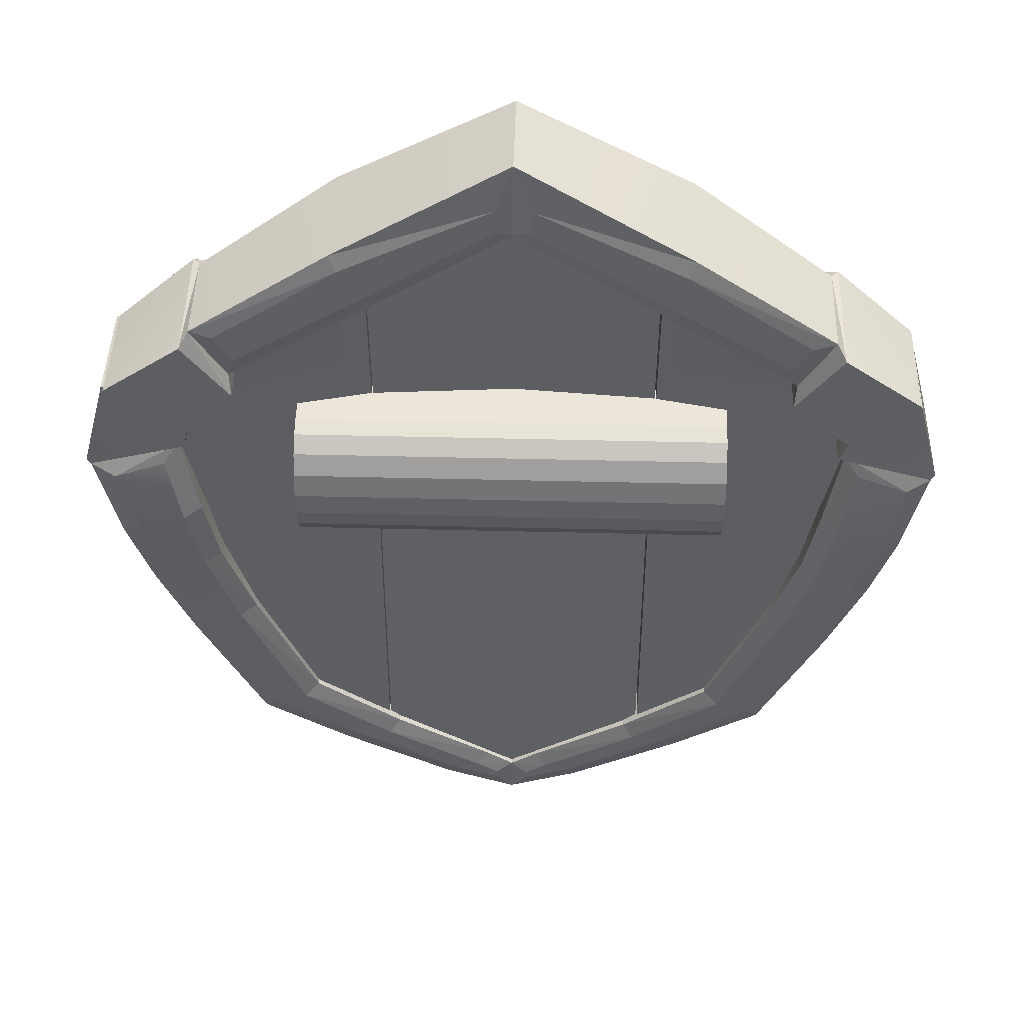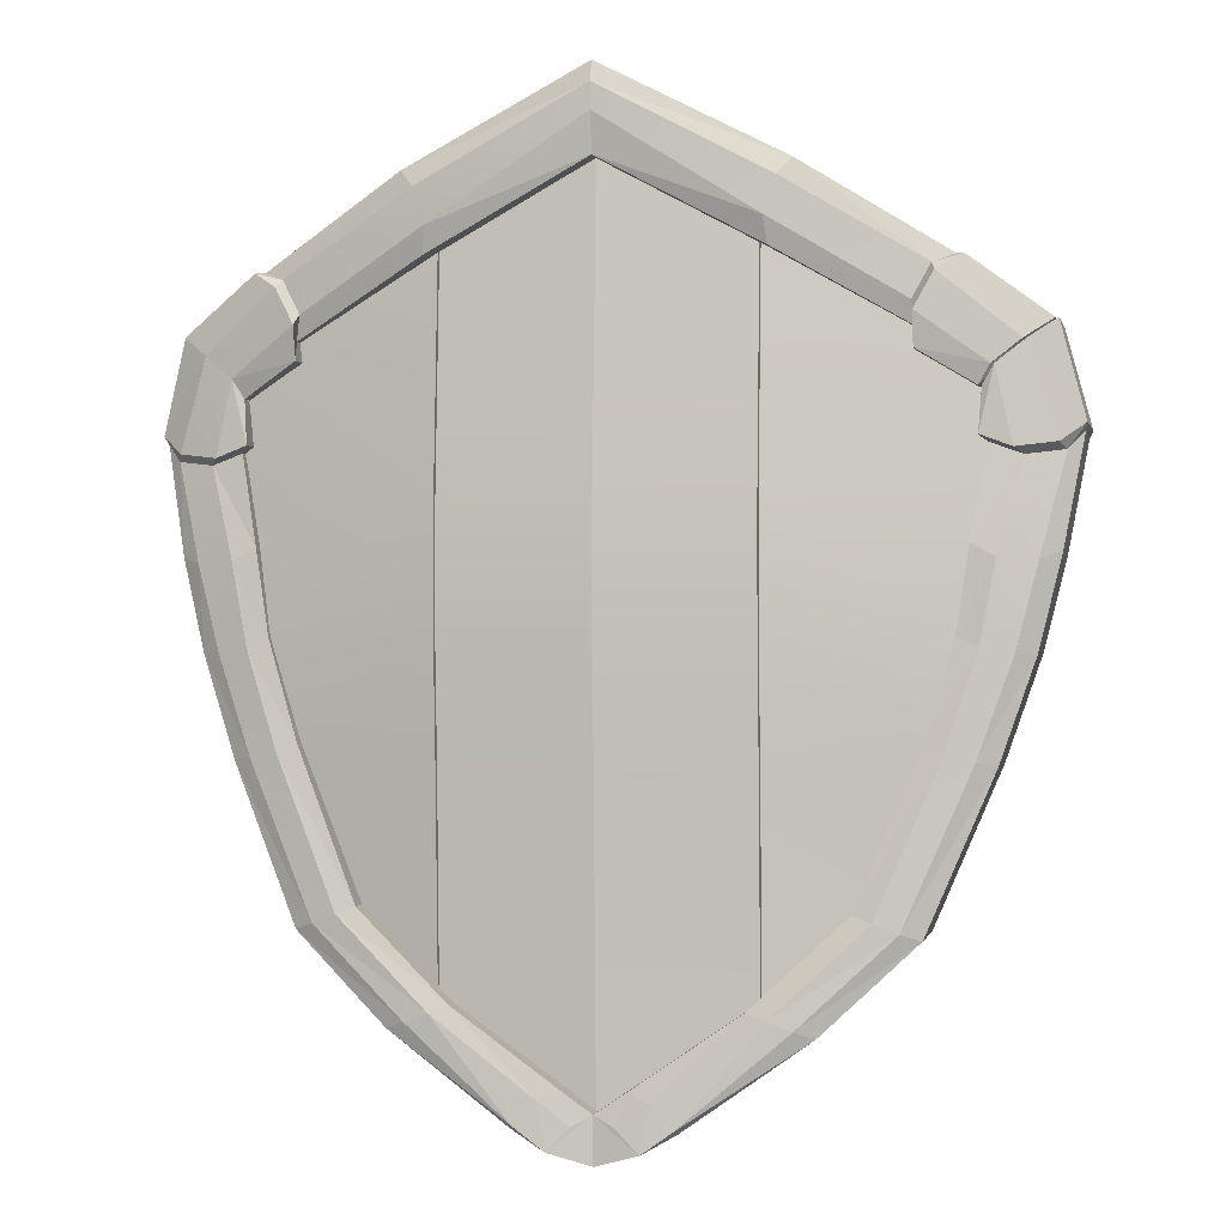
<metadata>
{"format":"obj","ext":"obj","renderer":"f3d","projection":"perspective","resolution":1024,"background":"white","views":[{"elev":47.0,"azim":-178.4,"up":"+Y"},{"elev":-0.9,"azim":11.6,"up":"+Y"}]}
</metadata>
<code>
v  -2.24 3.541 -0.3309
v  -0.8371 3.541 0.0251
v  -0.8371 2.853 0.0251
v  -1.859 2.853 -0.2019
v  -0.8371 3.541 0.4172
v  -2.24 3.541 0.06116
v  -1.859 2.853 0.1902
v  -0.8371 2.853 0.4172
v  -1.585 1.614 -0.2239
v  -0.8371 0.996 -0.07488
v  -0.8371 0.996 0.3172
v  -1.585 1.614 0.1682
v  -0.8371 5.137 -0.07488
v  -1.859 4.544 -0.3019
v  -1.859 4.544 0.09021
v  -0.8371 5.137 0.3172
v  -0.8371 4.229 -0.01925
v  -2.051 4.229 -0.2462
v  -1.859 2.165 -0.2462
v  -0.8371 2.165 -0.01925
v  -2.051 4.229 0.1459
v  -0.8371 4.229 0.3728
v  -0.8371 2.165 0.3728
v  -1.859 2.165 0.1459
v  -1.661 4.697 -0.3538
v  -0.9589 5.117 -0.264
v  -0.9358 4.856 -0.2617
v  -1.563 4.506 -0.326
v  -0.8653 4.917 0.5012
v  -0.9292 5.113 0.4917
v  -1.672 4.687 0.2927
v  -1.575 4.503 0.3189
v  -0.8845 4.772 -0.2145
v  -0.8845 4.772 0.4528
v  -1.604 4.37 0.2727
v  -1.604 4.37 -0.291
v  -0.008968 5.242 -0.07846
v  -0.008969 5.713 -0.07846
v  -0.008969 5.713 0.4852
v  -0.008968 5.242 0.4852
v  -1.791 4.735 -0.3434
v  -1.791 4.735 0.2203
v  -1.007 5.204 0.4337
v  -1.007 5.204 -0.2336
v  -2.275 4.425 -0.5047
v  -1.897 4.074 -0.4498
v  -1.895 4.083 0.2448
v  -2.266 4.422 0.1173
v  -0.008968 5.6 0.5238
v  -0.008968 5.458 0.5238
v  -1.957 4.186 0.2697
v  -2.112 4.312 0.2292
v  -0.1077 5.445 -0.1266
v  -0.1078 5.295 -0.1243
v  -1.588 4.266 -0.3609
v  -1.837 4.683 -0.4299
v  -1.587 4.445 0.3911
v  -1.692 4.642 0.3614
v  -1.586 4.264 0.3477
v  -1.832 4.73 0.2655
v  -2.268 3.753 -0.5104
v  -2.011 3.718 -0.3652
v  -1.93 3.296 -0.4011
v  -2.184 3.295 -0.4786
v  -1.962 3.242 0.2449
v  -2.097 3.747 0.1605
v  -2.304 3.774 0.08529
v  -2.168 3.233 0.1745
v  -1.833 3.311 -0.3278
v  -1.927 3.807 -0.2856
v  -1.927 3.807 0.1785
v  -1.833 3.311 0.2399
v  -1e-06 0.491 -0.04675
v  -1e-06 0.491 0.4853
v  -1e-06 0.2358 0.4853
v  -0 0.2358 -0.04675
v  -2.39 3.868 -0.5188
v  -2.281 3.274 -0.4801
v  -2.281 3.274 0.08761
v  -2.39 3.868 0.01324
v  -2.269 4.43 -0.4709
v  -2.264 4.422 0.118
v  -2 4.199 -0.3909
v  -0.1122 0.4304 0.5038
v  -0.2366 0.3035 0.5191
v  -1.957 4.186 0.2697
v  -1.86 2.829 -0.3389
v  -2.063 2.796 -0.4052
v  -1.88 3.843 -0.3449
v  -2.41 3.91 -0.5238
v  -1.88 2.797 0.2514
v  -2.05 2.768 0.1963
v  -2.268 3.808 0.1729
v  -2.047 3.779 0.253
v  -1.764 2.851 -0.2716
v  -1.764 2.851 0.2443
v  -1.877 3.842 0.2646
v  -2.399 3.908 0.06708
v  -2.159 2.768 -0.3996
v  -2.159 2.768 0.1163
v  -1.692 2.283 -0.2862
v  -1.875 2.246 -0.3398
v  -1.709 2.27 0.2924
v  -1.86 2.23 0.2476
v  -1.599 2.316 -0.2223
v  -1.599 2.316 0.2821
v  -1.968 2.211 -0.3309
v  -1.968 2.211 0.1734
v  -1.344 1.427 -0.2347
v  -1.52 1.414 -0.276
v  -1.364 1.445 0.3701
v  -1.498 1.395 0.3385
v  -1.261 1.484 -0.1781
v  -1.261 1.484 0.3539
v  -1.603 1.355 -0.2591
v  -1.603 1.355 0.2729
v  -0.8117 0.9302 -0.1397
v  -1.029 0.9563 -0.1728
v  -1.092 0.879 -0.1453
v  -1.092 0.879 0.3867
v  -0.9864 0.9185 0.4434
v  -0.8528 0.9687 0.4637
v  -0.7498 1.007 0.4388
v  -0.7498 1.007 -0.0932
v  -0.2283 0.5285 -0.08956
v  -0.3772 0.4973 -0.09701
v  -0.4254 0.4096 -0.0617
v  -0.4254 0.4096 0.4703
v  -0.4091 0.4273 0.5099
v  -0.2826 0.5542 0.5026
v  -0.1725 0.6098 0.4828
v  -0.1725 0.6098 -0.0492
v  -0.09869 0.4393 -0.08606
v  -0.09869 0.3835 -0.08606
v  -0.8274 3.541 0.02724
v  -0.008968 3.541 0.0838
v  -0.008968 2.853 0.0838
v  -0.8274 2.853 0.02724
v  -0.008968 3.541 0.4759
v  -0.8274 3.541 0.4193
v  -0.8274 2.853 0.4193
v  -0.008969 2.853 0.4759
v  -0.8274 0.766 -0.07275
v  -0.008969 0.491 -0.01619
v  -0.008968 0.491 0.3759
v  -0.8274 0.766 0.3193
v  -0.008968 5.292 -0.01618
v  -0.8274 5.171 -0.07275
v  -0.8274 5.171 0.3193
v  -0.008968 5.292 0.3759
v  -0.008968 4.229 0.03945
v  -0.8274 4.229 -0.01711
v  -0.8274 2.165 -0.01711
v  -0.008968 2.165 0.03945
v  -0.8274 4.229 0.375
v  -0.008968 4.229 0.4315
v  -0.008969 2.165 0.4315
v  -0.8274 2.165 0.375
v  0.8095 3.541 0.02966
v  0.8095 2.853 0.02966
v  -0.008969 3.541 0.4759
v  0.8095 2.853 0.4218
v  0.8095 3.541 0.4218
v  0.8095 0.766 -0.07032
v  0.8095 0.766 0.3218
v  -0.008969 5.292 -0.01618
v  -0.008969 5.292 0.3759
v  0.8095 5.171 0.3218
v  0.8095 5.171 -0.07032
v  0.8095 4.229 -0.01468
v  -0.008968 4.229 0.03945
v  0.8095 2.165 -0.01468
v  0.8095 4.229 0.3774
v  0.8095 2.165 0.3774
v  2.214 3.541 -0.3214
v  1.833 2.853 -0.194
v  0.8169 2.853 0.02866
v  0.8169 3.541 0.02866
v  0.8169 3.541 0.4208
v  0.8169 2.853 0.4208
v  1.833 2.853 0.1981
v  2.214 3.541 0.07073
v  1.559 1.614 -0.2171
v  1.559 1.614 0.175
v  0.8169 0.996 0.3208
v  0.8169 0.996 -0.07132
v  0.8169 5.137 -0.07132
v  0.8169 5.137 0.3208
v  1.833 4.544 0.09815
v  1.833 4.544 -0.2939
v  1.833 4.229 -0.2383
v  0.8169 4.229 -0.01568
v  0.8169 2.165 -0.01568
v  1.833 2.165 -0.2383
v  0.8169 4.229 0.3764
v  1.833 4.229 0.1538
v  1.833 2.165 0.1538
v  0.8169 2.165 0.3764
v  1.643 4.697 -0.3489
v  1.545 4.506 -0.3214
v  0.9179 4.856 -0.2589
v  0.9409 5.117 -0.2612
v  0.8474 4.917 0.5037
v  1.557 4.503 0.3235
v  1.654 4.687 0.2976
v  0.9113 5.113 0.4944
v  0.8666 4.772 -0.2119
v  1.586 4.37 -0.2863
v  1.586 4.37 0.2774
v  0.8666 4.772 0.4554
v  -0.008968 5.242 0.4852
v  -0.008968 5.713 0.4852
v  -0.008968 5.713 -0.07846
v  1.773 4.735 -0.3381
v  0.9888 5.204 -0.2307
v  0.9888 5.204 0.4366
v  1.773 4.735 0.2256
v  2.257 4.425 -0.4979
v  2.248 4.422 0.124
v  1.877 4.083 0.2504
v  1.879 4.074 -0.4442
v  -0.008969 5.458 0.5238
v  2.094 4.312 0.2354
v  1.939 4.186 0.2754
v  0.08989 5.295 -0.124
v  0.08977 5.445 -0.1263
v  1.57 4.266 -0.3562
v  1.819 4.683 -0.4245
v  1.674 4.642 0.3664
v  1.569 4.445 0.3958
v  1.568 4.264 0.3523
v  1.814 4.73 0.2709
v  2.268 3.753 -0.5104
v  2.184 3.295 -0.4786
v  1.93 3.296 -0.4011
v  2.011 3.718 -0.3652
v  1.962 3.242 0.2449
v  2.168 3.233 0.1745
v  2.304 3.774 0.08529
v  2.097 3.747 0.1605
v  1.833 3.311 -0.3278
v  1.833 3.311 0.2399
v  1.927 3.807 0.1785
v  1.927 3.807 -0.2856
v  -1e-06 0.491 -0.04675
v  -1e-06 0.2358 -0.04675
v  -1e-06 0.2358 0.4853
v  -1e-06 0.491 0.4853
v  2.39 3.868 -0.5188
v  2.39 3.868 0.01324
v  2.281 3.274 0.08761
v  2.281 3.274 -0.4801
v  2.269 4.43 -0.4709
v  1.808 4.199 -0.3909
v  1.895 4.083 0.2448
v  2.264 4.422 0.118
v  0.2366 0.3035 0.5191
v  0.1122 0.4304 0.5038
v  1.957 4.186 0.2697
v  2.112 4.312 0.2292
v  2.063 2.796 -0.4052
v  1.86 2.829 -0.3389
v  1.88 3.843 -0.3449
v  2.41 3.91 -0.5238
v  1.88 2.797 0.2514
v  2.05 2.768 0.1963
v  2.047 3.779 0.253
v  2.268 3.808 0.1729
v  1.764 2.851 -0.2716
v  1.764 2.851 0.2443
v  1.877 3.842 0.2646
v  2.399 3.908 0.06708
v  2.159 2.768 0.1163
v  2.159 2.768 -0.3996
v  1.875 2.246 -0.3398
v  1.692 2.283 -0.2862
v  1.709 2.27 0.2924
v  1.86 2.23 0.2476
v  1.599 2.316 -0.2223
v  1.599 2.316 0.2821
v  1.968 2.211 0.1734
v  1.968 2.211 -0.3309
v  1.52 1.414 -0.276
v  1.344 1.427 -0.2347
v  1.364 1.445 0.3701
v  1.498 1.395 0.3385
v  1.261 1.484 -0.1781
v  1.261 1.484 0.3539
v  1.603 1.355 0.2729
v  1.603 1.355 -0.2591
v  1.029 0.9563 -0.1728
v  0.8117 0.9302 -0.1397
v  1.092 0.879 0.3867
v  1.092 0.879 -0.1453
v  0.9864 0.9185 0.4434
v  0.8528 0.9687 0.4637
v  0.7498 1.007 0.4388
v  0.7498 1.007 -0.0932
v  0.3772 0.4973 -0.09701
v  0.2283 0.5285 -0.08956
v  0.4254 0.4096 0.4703
v  0.4254 0.4096 -0.0617
v  0.4091 0.4273 0.5099
v  0.2826 0.5542 0.5026
v  0.1725 0.6098 0.4828
v  0.1725 0.6098 -0.0492
v  0.09869 0.3835 -0.08606
v  0.09869 0.4393 -0.08606
v  1.243 3.174 -0.315
v  1.243 3.15 -0.2106
v  -1.243 3.15 -0.2106
v  -1.243 3.174 -0.315
v  1.243 3.244 -0.4067
v  -1.243 3.244 -0.4067
v  1.243 3.351 -0.4748
v  -1.243 3.351 -0.4748
v  1.243 3.482 -0.511
v  -1.243 3.482 -0.511
v  1.243 3.621 -0.511
v  -1.243 3.621 -0.511
v  -1.243 3.752 -0.4748
v  1.243 3.752 -0.4748
v  1.243 3.859 -0.4067
v  -1.243 3.859 -0.4067
v  -1.243 3.929 -0.315
v  1.243 3.929 -0.315
v  1.243 3.953 -0.2106
v  -1.243 3.953 -0.2106
v  1.243 3.482 0.08978
v  1.243 3.621 0.08978
v  -1.243 3.621 0.08978
v  -1.243 3.482 0.08978
v  1.243 3.174 -0.1063
v  -1.243 3.174 -0.1063
v  1.243 3.409 -0.3985
v  -1.243 3.409 -0.3985
v  -1.243 3.333 -0.35
v  1.243 3.333 -0.35
v  1.243 3.283 -0.2848
v  -1.243 3.283 -0.2848
v  -1.243 3.266 -0.2106
v  1.243 3.266 -0.2106
v  -1.243 3.283 -0.1364
v  1.243 3.283 -0.1364
v  -1.243 3.852 0.06765
v  -1.243 3.835 -0.00653
v  1.243 3.835 -0.00653
v  1.243 3.852 0.06765
v  -1.243 3.77 -0.35
v  1.243 3.77 -0.35
v  1.243 3.82 -0.2848
v  -1.243 3.82 -0.2848
v  -1.243 3.694 -0.3985
v  1.104 3.694 -0.3985
v  1.243 3.707 -0.3904
v  1.243 3.694 -0.3985
v  1.243 3.333 -0.0712
v  1.243 3.244 -0.01455
v  1.243 3.409 -0.02278
v  1.243 3.351 0.05354
v  1.243 3.486 -0.001324
v  1.243 3.502 0.002979
v  1.243 3.585 0.002979
v  1.243 3.601 0.002979
v  1.243 3.679 -0.01848
v  1.243 3.694 -0.02278
v  1.243 3.752 0.05354
v  1.243 3.77 -0.0712
v  1.243 3.859 -0.01455
v  1.243 3.82 -0.1364
v  1.243 3.502 -0.4242
v  1.243 3.518 -0.4242
v  1.243 3.601 -0.4242
v  1.243 3.617 -0.4199
v  1.243 3.837 -0.2106
v  1.243 3.929 -0.1063
v  1.104 3.601 -0.4242
v  -1.243 3.601 -0.4242
v  1.104 3.502 -0.4242
v  -1.243 3.502 -0.4242
v  -1.243 3.837 -0.2106
v  1.243 3.968 0.06765
v  -1.243 3.968 0.06765
o Box287
g Box287
f 1 2 3
f 3 4 1
f 5 6 7
f 7 8 5
f 9 10 11
f 11 12 9
f 2 5 8
f 8 3 2
f 13 14 15
f 15 16 13
f 4 7 6
f 6 1 4
f 14 13 17
f 17 18 14
f 18 17 2
f 2 1 18
f 10 9 19
f 19 20 10
f 20 19 4
f 4 3 20
f 16 15 21
f 21 22 16
f 22 21 6
f 6 5 22
f 12 11 23
f 23 24 12
f 24 23 8
f 8 7 24
f 13 16 22
f 22 17 13
f 17 22 5
f 5 2 17
f 11 10 20
f 20 23 11
f 23 20 3
f 3 8 23
f 9 12 24
f 24 19 9
f 19 24 7
f 7 4 19
f 15 14 18
f 18 21 15
f 21 18 1
f 1 6 21
f 25 26 27
f 27 28 25
f 29 30 31
f 31 32 29
f 33 34 35
f 35 36 33
f 37 38 39
f 39 40 37
f 41 42 43
f 43 44 41
f 45 46 47
f 47 48 45
f 34 29 32
f 32 35 34
f 40 39 49
f 49 50 40
f 43 42 31
f 31 30 43
f 48 47 51
f 51 52 48
f 26 53 54
f 54 27 26
f 55 46 45
f 45 56 55
f 50 49 30
f 30 29 50
f 52 51 57
f 57 58 52
f 37 40 34
f 34 33 37
f 47 46 55
f 55 59 47
f 45 48 60
f 60 56 45
f 39 38 44
f 44 43 39
f 40 50 29
f 29 34 40
f 51 47 59
f 59 57 51
f 60 48 52
f 52 58 60
f 49 39 43
f 43 30 49
f 41 36 55
f 55 56 41
f 36 35 59
f 59 55 36
f 35 32 57
f 57 59 35
f 32 31 58
f 58 57 32
f 31 42 60
f 60 58 31
f 42 41 56
f 56 60 42
f 38 37 54
f 54 53 38
f 37 33 27
f 27 54 37
f 33 36 28
f 28 27 33
f 36 41 25
f 25 28 36
f 41 44 26
f 26 25 41
f 44 38 53
f 53 26 44
f 61 62 63
f 63 64 61
f 65 66 67
f 67 68 65
f 69 70 71
f 71 72 69
f 73 74 75
f 75 76 73
f 77 78 79
f 79 80 77
f 81 82 47
f 47 83 81
f 72 71 66
f 66 65 72
f 74 84 85
f 85 75 74
f 79 68 67
f 67 80 79
f 82 52 86
f 86 47 82
f 64 63 87
f 87 88 64
f 89 90 81
f 81 83 89
f 91 65 68
f 68 92 91
f 52 93 94
f 94 86 52
f 95 69 72
f 72 96 95
f 47 97 89
f 89 83 47
f 81 90 98
f 98 82 81
f 79 78 99
f 99 100 79
f 96 72 65
f 65 91 96
f 86 94 97
f 97 47 86
f 98 93 52
f 52 82 98
f 68 79 100
f 100 92 68
f 77 90 89
f 89 70 77
f 70 89 97
f 97 71 70
f 71 97 94
f 94 66 71
f 66 94 93
f 93 67 66
f 67 93 98
f 98 80 67
f 80 98 90
f 90 77 80
f 88 87 101
f 101 102 88
f 103 91 92
f 92 104 103
f 105 95 96
f 96 106 105
f 100 99 107
f 107 108 100
f 106 96 91
f 91 103 106
f 104 92 100
f 100 108 104
f 102 101 109
f 109 110 102
f 111 103 104
f 104 112 111
f 113 105 106
f 106 114 113
f 108 107 115
f 115 116 108
f 114 106 103
f 103 111 114
f 112 104 108
f 108 116 112
f 109 117 118
f 118 110 109
f 115 119 120
f 120 116 115
f 116 120 121
f 121 112 116
f 112 121 122
f 122 111 112
f 111 122 123
f 123 114 111
f 114 123 124
f 124 113 114
f 117 125 126
f 126 118 117
f 120 119 127
f 127 128 120
f 120 128 129
f 129 121 120
f 122 121 129
f 129 130 122
f 123 122 130
f 130 131 123
f 124 123 131
f 131 132 124
f 126 125 133
f 133 134 126
f 75 128 127
f 127 76 75
f 85 129 128
f 128 75 85
f 130 129 85
f 85 84 130
f 131 130 84
f 84 74 131
f 73 132 131
f 131 74 73
f 113 109 101
f 101 105 113
f 105 101 87
f 87 95 105
f 95 87 63
f 63 69 95
f 69 63 62
f 62 70 69
f 70 62 61
f 61 77 70
f 77 61 64
f 64 78 77
f 78 64 88
f 88 99 78
f 99 88 102
f 102 107 99
f 107 102 110
f 110 115 107
f 115 110 118
f 118 119 115
f 119 118 126
f 126 127 119
f 127 126 134
f 134 76 127
f 76 134 133
f 133 73 76
f 73 133 125
f 125 132 73
f 132 125 117
f 117 124 132
f 124 117 109
f 109 113 124
f 135 136 137
f 137 138 135
f 139 140 141
f 141 142 139
f 143 144 145
f 145 146 143
f 136 139 142
f 142 137 136
f 147 148 149
f 149 150 147
f 138 141 140
f 140 135 138
f 148 147 151
f 151 152 148
f 152 151 136
f 136 135 152
f 144 143 153
f 153 154 144
f 154 153 138
f 138 137 154
f 150 149 155
f 155 156 150
f 156 155 140
f 140 139 156
f 146 145 157
f 157 158 146
f 158 157 142
f 142 141 158
f 147 150 156
f 156 151 147
f 151 156 139
f 139 136 151
f 145 144 154
f 154 157 145
f 157 154 137
f 137 142 157
f 143 146 158
f 158 153 143
f 153 158 141
f 141 138 153
f 149 148 152
f 152 155 149
f 155 152 135
f 135 140 155
f 159 160 137
f 137 136 159
f 161 142 162
f 162 163 161
f 164 165 145
f 145 144 164
f 136 137 142
f 142 161 136
f 166 167 168
f 168 169 166
f 160 159 163
f 163 162 160
f 169 170 171
f 171 166 169
f 170 159 136
f 136 171 170
f 144 154 172
f 172 164 144
f 154 137 160
f 160 172 154
f 167 156 173
f 173 168 167
f 156 161 163
f 163 173 156
f 165 174 157
f 157 145 165
f 174 162 142
f 142 157 174
f 166 171 156
f 156 167 166
f 171 136 161
f 161 156 171
f 145 157 154
f 154 144 145
f 157 142 137
f 137 154 157
f 164 172 174
f 174 165 164
f 172 160 162
f 162 174 172
f 168 173 170
f 170 169 168
f 173 163 159
f 159 170 173
f 175 176 177
f 177 178 175
f 179 180 181
f 181 182 179
f 183 184 185
f 185 186 183
f 178 177 180
f 180 179 178
f 187 188 189
f 189 190 187
f 176 175 182
f 182 181 176
f 190 191 192
f 192 187 190
f 191 175 178
f 178 192 191
f 186 193 194
f 194 183 186
f 193 177 176
f 176 194 193
f 188 195 196
f 196 189 188
f 195 179 182
f 182 196 195
f 184 197 198
f 198 185 184
f 197 181 180
f 180 198 197
f 187 192 195
f 195 188 187
f 192 178 179
f 179 195 192
f 185 198 193
f 193 186 185
f 198 180 177
f 177 193 198
f 183 194 197
f 197 184 183
f 194 176 181
f 181 197 194
f 189 196 191
f 191 190 189
f 196 182 175
f 175 191 196
f 199 200 201
f 201 202 199
f 203 204 205
f 205 206 203
f 207 208 209
f 209 210 207
f 37 211 212
f 212 213 37
f 214 215 216
f 216 217 214
f 218 219 220
f 220 221 218
f 210 209 204
f 204 203 210
f 211 222 49
f 49 212 211
f 216 206 205
f 205 217 216
f 219 223 224
f 224 220 219
f 202 201 225
f 225 226 202
f 227 228 218
f 218 221 227
f 222 203 206
f 206 49 222
f 223 229 230
f 230 224 223
f 37 207 210
f 210 211 37
f 220 231 227
f 227 221 220
f 218 228 232
f 232 219 218
f 212 216 215
f 215 213 212
f 211 210 203
f 203 222 211
f 224 230 231
f 231 220 224
f 232 229 223
f 223 219 232
f 49 206 216
f 216 212 49
f 214 228 227
f 227 208 214
f 208 227 231
f 231 209 208
f 209 231 230
f 230 204 209
f 204 230 229
f 229 205 204
f 205 229 232
f 232 217 205
f 217 232 228
f 228 214 217
f 213 226 225
f 225 37 213
f 37 225 201
f 201 207 37
f 207 201 200
f 200 208 207
f 208 200 199
f 199 214 208
f 214 199 202
f 202 215 214
f 215 202 226
f 226 213 215
f 233 234 235
f 235 236 233
f 237 238 239
f 239 240 237
f 241 242 243
f 243 244 241
f 245 246 247
f 247 248 245
f 249 250 251
f 251 252 249
f 253 254 255
f 255 256 253
f 242 237 240
f 240 243 242
f 248 247 257
f 257 258 248
f 251 250 239
f 239 238 251
f 256 255 259
f 259 260 256
f 234 261 262
f 262 235 234
f 263 254 253
f 253 264 263
f 265 266 238
f 238 237 265
f 260 259 267
f 267 268 260
f 269 270 242
f 242 241 269
f 255 254 263
f 263 271 255
f 253 256 272
f 272 264 253
f 251 273 274
f 274 252 251
f 270 265 237
f 237 242 270
f 259 255 271
f 271 267 259
f 272 256 260
f 260 268 272
f 238 266 273
f 273 251 238
f 249 244 263
f 263 264 249
f 244 243 271
f 271 263 244
f 243 240 267
f 267 271 243
f 240 239 268
f 268 267 240
f 239 250 272
f 272 268 239
f 250 249 264
f 264 272 250
f 261 275 276
f 276 262 261
f 277 278 266
f 266 265 277
f 279 280 270
f 270 269 279
f 273 281 282
f 282 274 273
f 280 277 265
f 265 270 280
f 278 281 273
f 273 266 278
f 275 283 284
f 284 276 275
f 285 286 278
f 278 277 285
f 287 288 280
f 280 279 287
f 281 289 290
f 290 282 281
f 288 285 277
f 277 280 288
f 286 289 281
f 281 278 286
f 284 283 291
f 291 292 284
f 290 289 293
f 293 294 290
f 289 286 295
f 295 293 289
f 286 285 296
f 296 295 286
f 285 288 297
f 297 296 285
f 288 287 298
f 298 297 288
f 292 291 299
f 299 300 292
f 293 301 302
f 302 294 293
f 293 295 303
f 303 301 293
f 296 304 303
f 303 295 296
f 297 305 304
f 304 296 297
f 298 306 305
f 305 297 298
f 299 307 308
f 308 300 299
f 247 246 302
f 302 301 247
f 257 247 301
f 301 303 257
f 304 258 257
f 257 303 304
f 305 248 258
f 258 304 305
f 245 248 305
f 305 306 245
f 287 279 276
f 276 284 287
f 279 269 262
f 262 276 279
f 269 241 235
f 235 262 269
f 241 244 236
f 236 235 241
f 244 249 233
f 233 236 244
f 249 252 234
f 234 233 249
f 252 274 261
f 261 234 252
f 274 282 275
f 275 261 274
f 282 290 283
f 283 275 282
f 290 294 291
f 291 283 290
f 294 302 299
f 299 291 294
f 302 246 307
f 307 299 302
f 246 245 308
f 308 307 246
f 245 306 300
f 300 308 245
f 306 298 292
f 292 300 306
f 298 287 284
f 284 292 298
f 309 310 311
f 311 312 309
f 313 309 312
f 312 314 313
f 315 313 314
f 314 316 315
f 317 315 316
f 316 318 317
f 319 317 318
f 318 320 319
f 319 320 321
f 321 322 319
f 323 322 321
f 321 324 323
f 323 324 325
f 325 326 323
f 327 326 325
f 325 328 327
f 329 330 331
f 331 332 329
f 310 333 334
f 334 311 310
f 335 336 337
f 337 338 335
f 339 338 337
f 337 340 339
f 341 342 339
f 339 340 341
f 341 343 344
f 344 342 341
f 345 346 347
f 347 348 345
f 349 350 351
f 351 352 349
f 349 353 354
f 350 349 354
f 355 350 354
f 356 355 354
f 313 335 338
f 309 313 338
f 309 338 339
f 309 339 342
f 310 309 342
f 310 342 344
f 333 310 344
f 333 344 357
f 358 333 357
f 358 357 359
f 360 358 359
f 360 359 361
f 360 361 362
f 329 360 362
f 329 362 363
f 329 363 364
f 330 329 364
f 330 364 365
f 330 365 366
f 367 330 366
f 367 366 368
f 369 367 368
f 369 368 370
f 335 313 315
f 371 335 315
f 371 315 317
f 372 371 317
f 373 372 317
f 373 317 319
f 374 373 319
f 356 374 319
f 356 319 322
f 355 356 322
f 350 355 322
f 350 322 323
f 351 350 323
f 351 323 326
f 375 351 326
f 375 326 327
f 370 375 327
f 370 327 376
f 369 370 376
f 377 373 374
f 374 356 354
f 377 374 354
f 377 354 353
f 377 353 378
f 379 371 372
f 372 373 377
f 379 372 377
f 379 377 378
f 379 378 380
f 335 371 379
f 335 379 380
f 335 380 336
f 325 324 321
f 321 2 318
f 325 321 318
f 318 316 314
f 314 312 311
f 318 314 311
f 311 334 343
f 311 343 341
f 311 341 340
f 311 340 337
f 318 311 337
f 318 337 336
f 318 336 380
f 318 380 378
f 318 378 353
f 325 318 353
f 325 353 349
f 325 349 352
f 325 352 381
f 325 381 328
f 382 383 345
f 345 348 382
f 327 328 383
f 383 382 327
f 328 381 345
f 345 383 328
f 381 352 346
f 346 345 381
f 352 351 347
f 347 346 352
f 351 375 348
f 348 347 351
f 375 327 382
f 382 348 375

</code>
